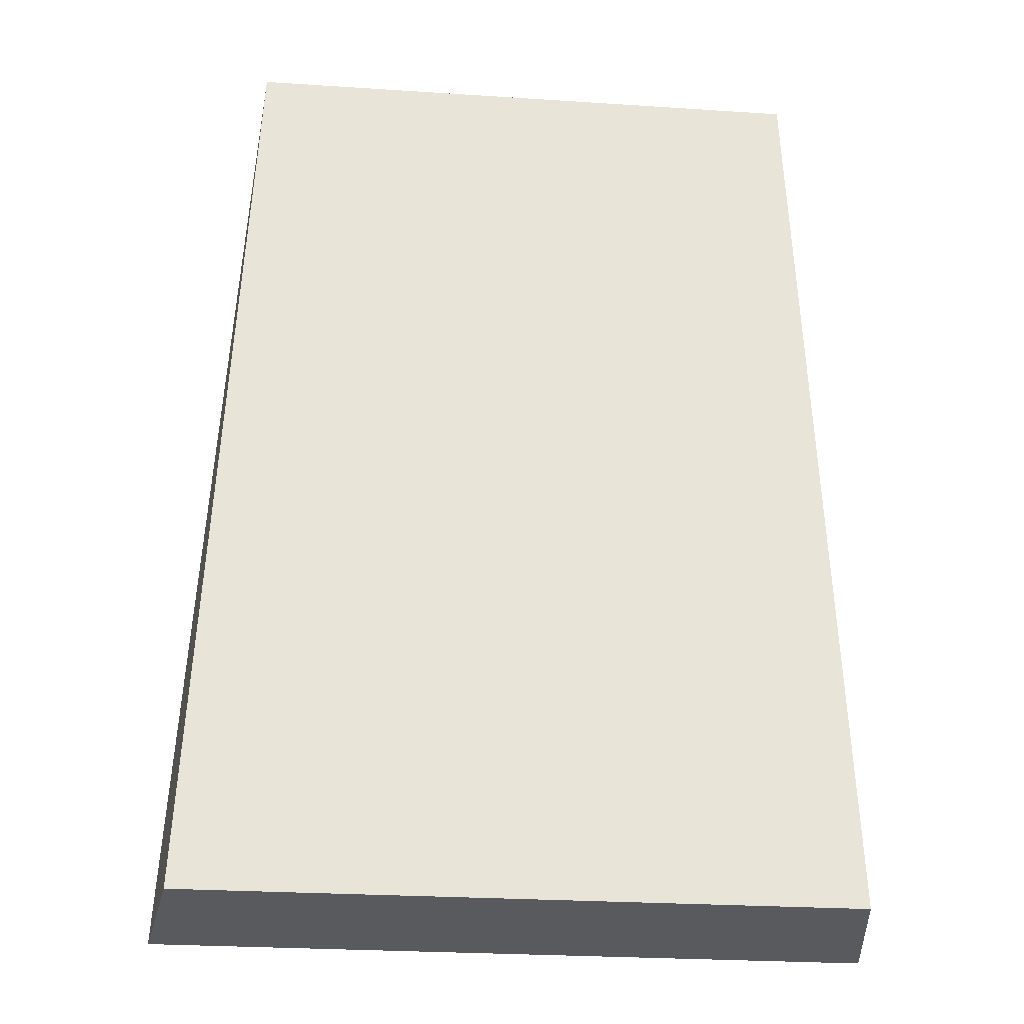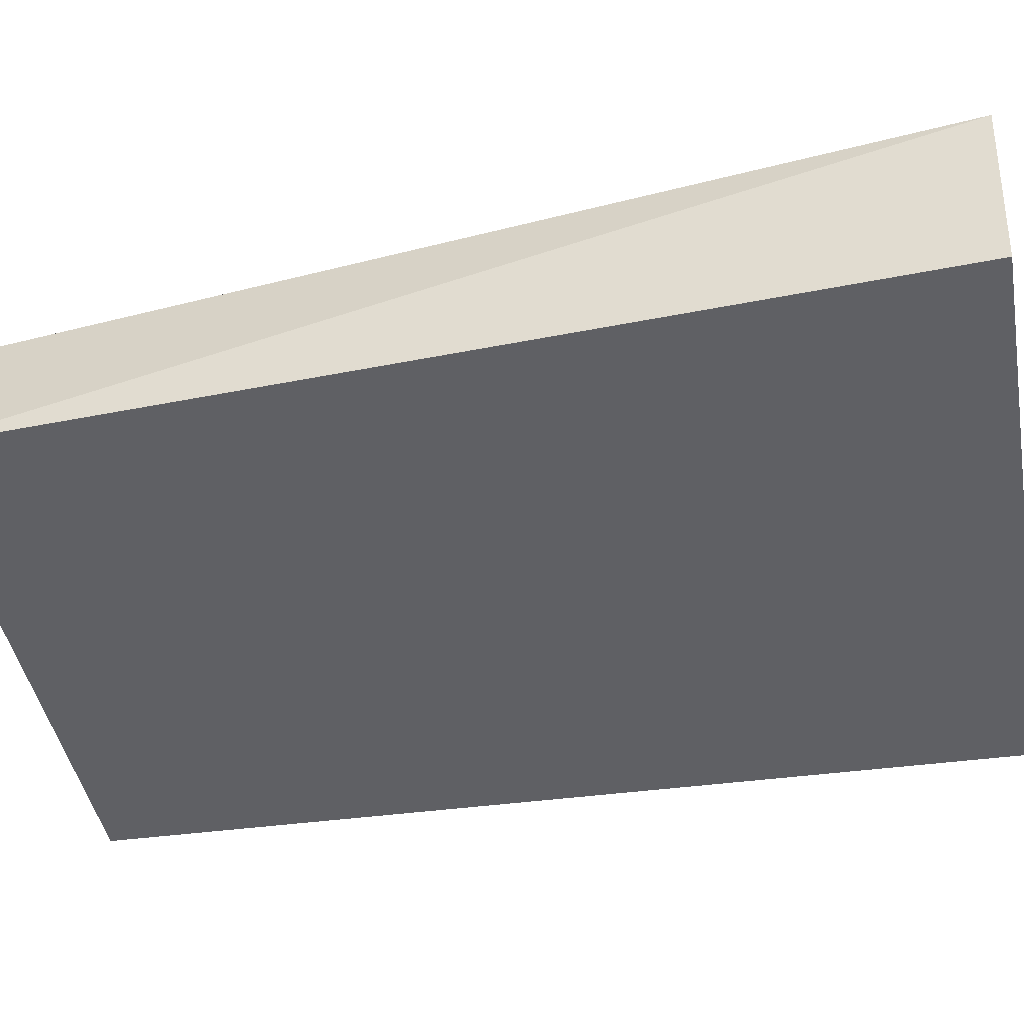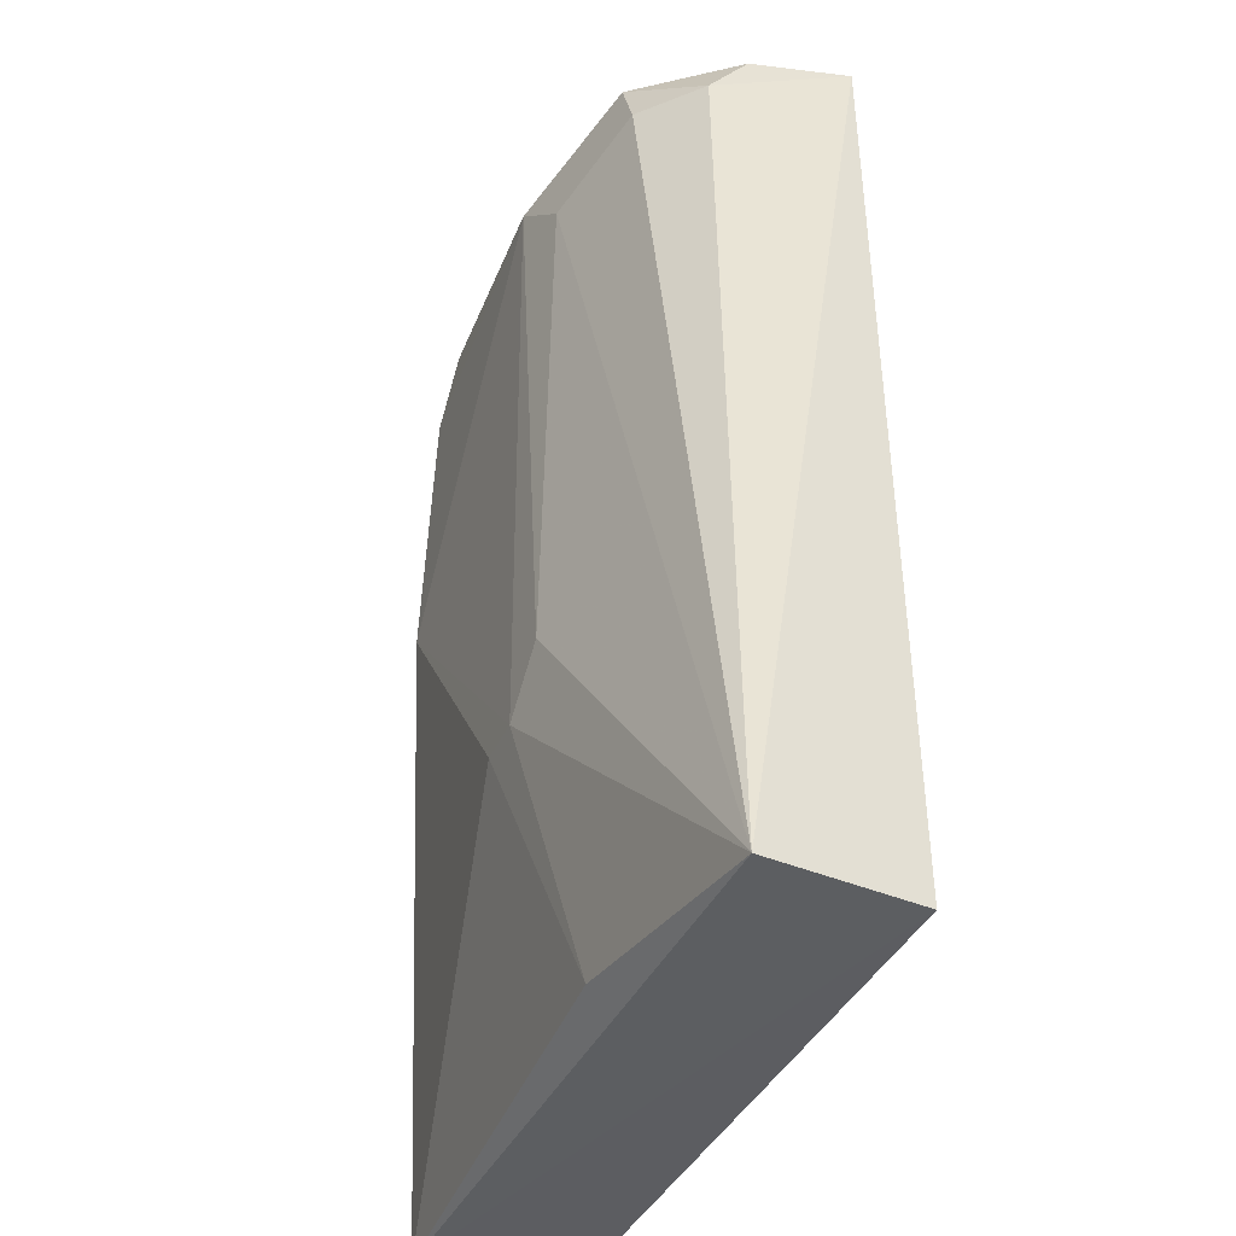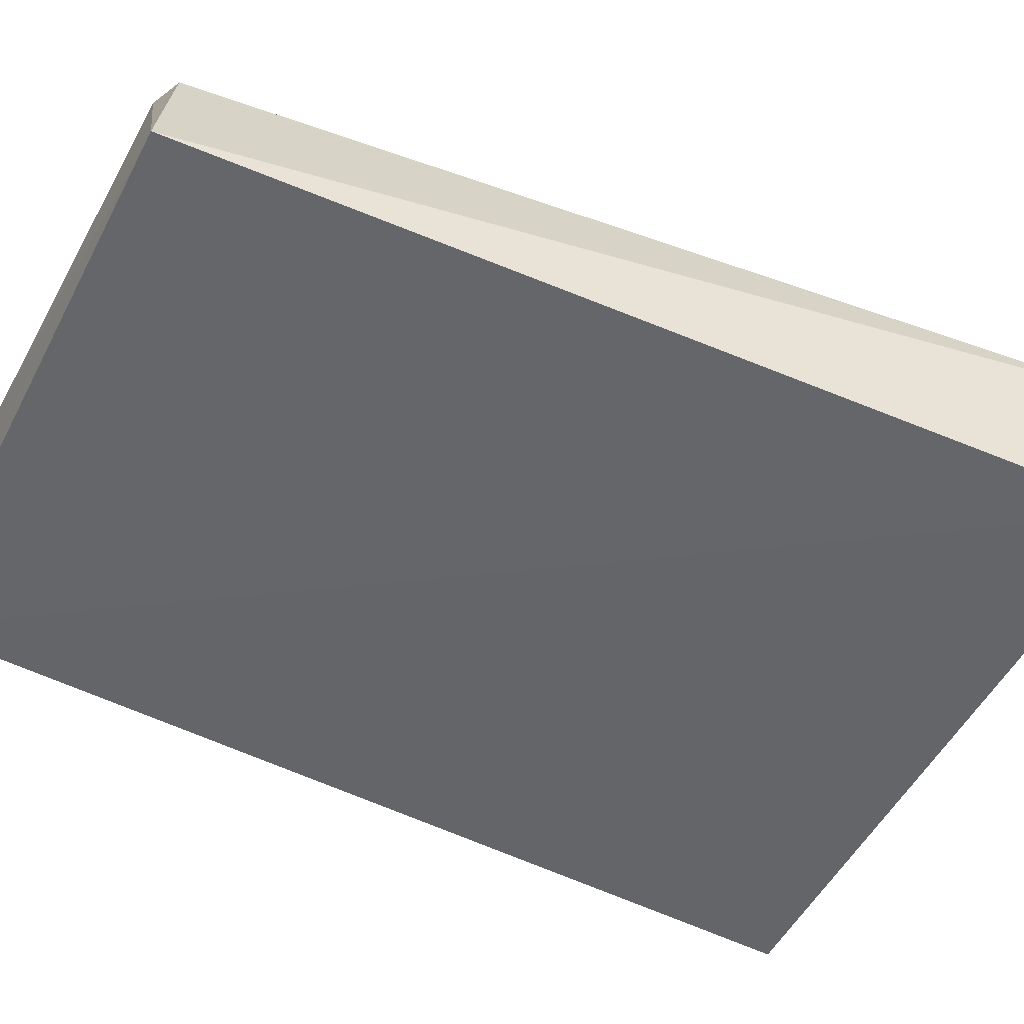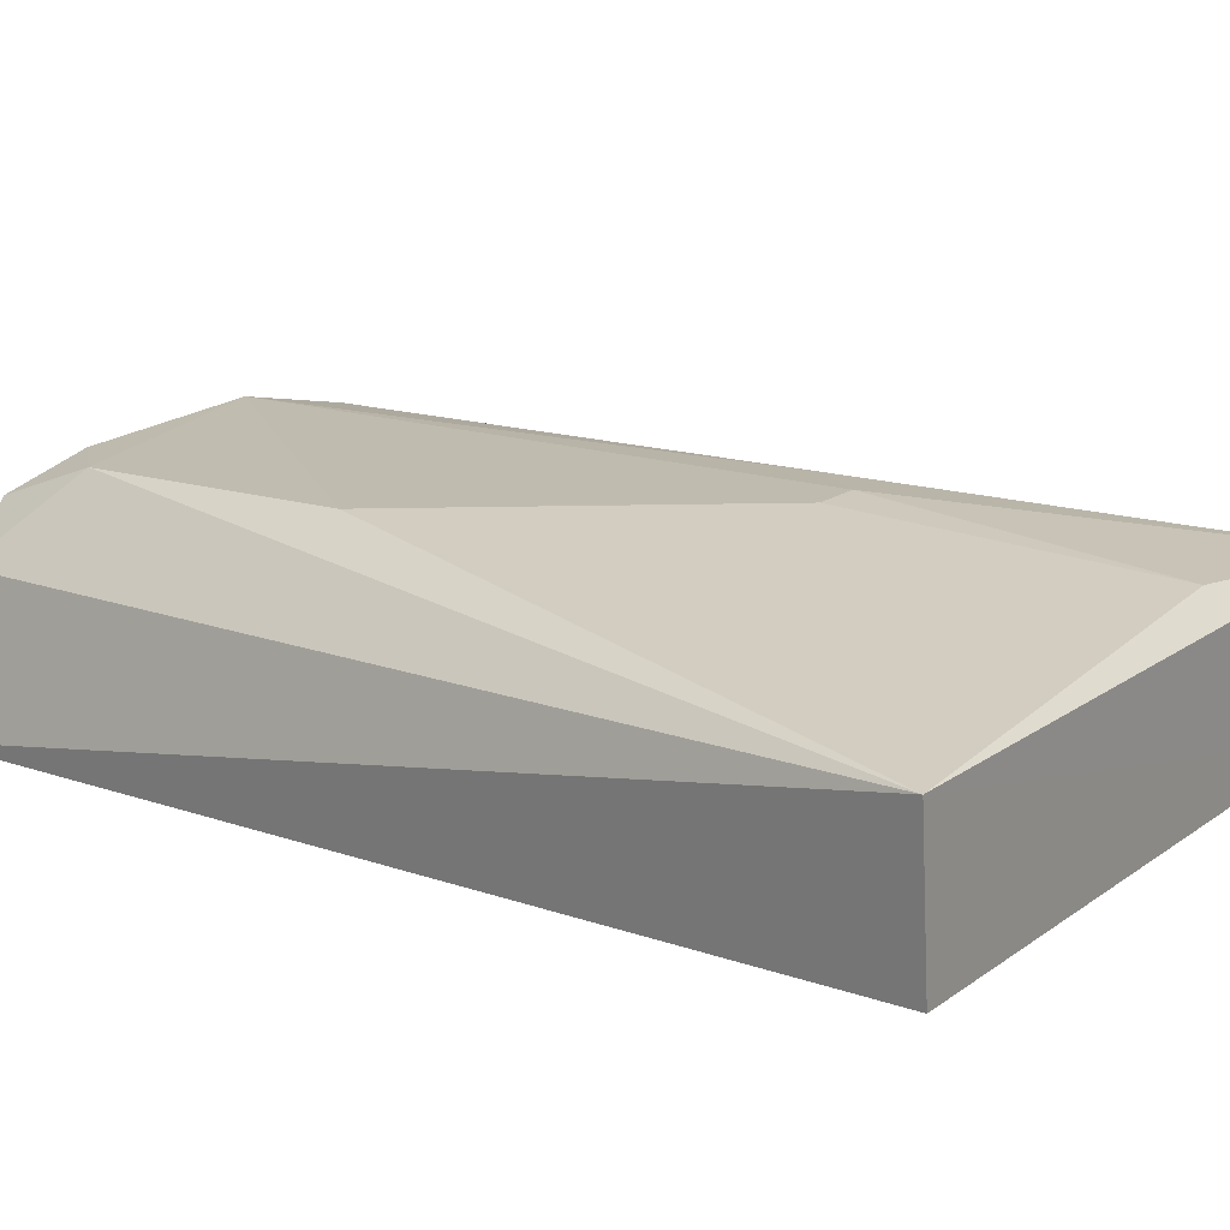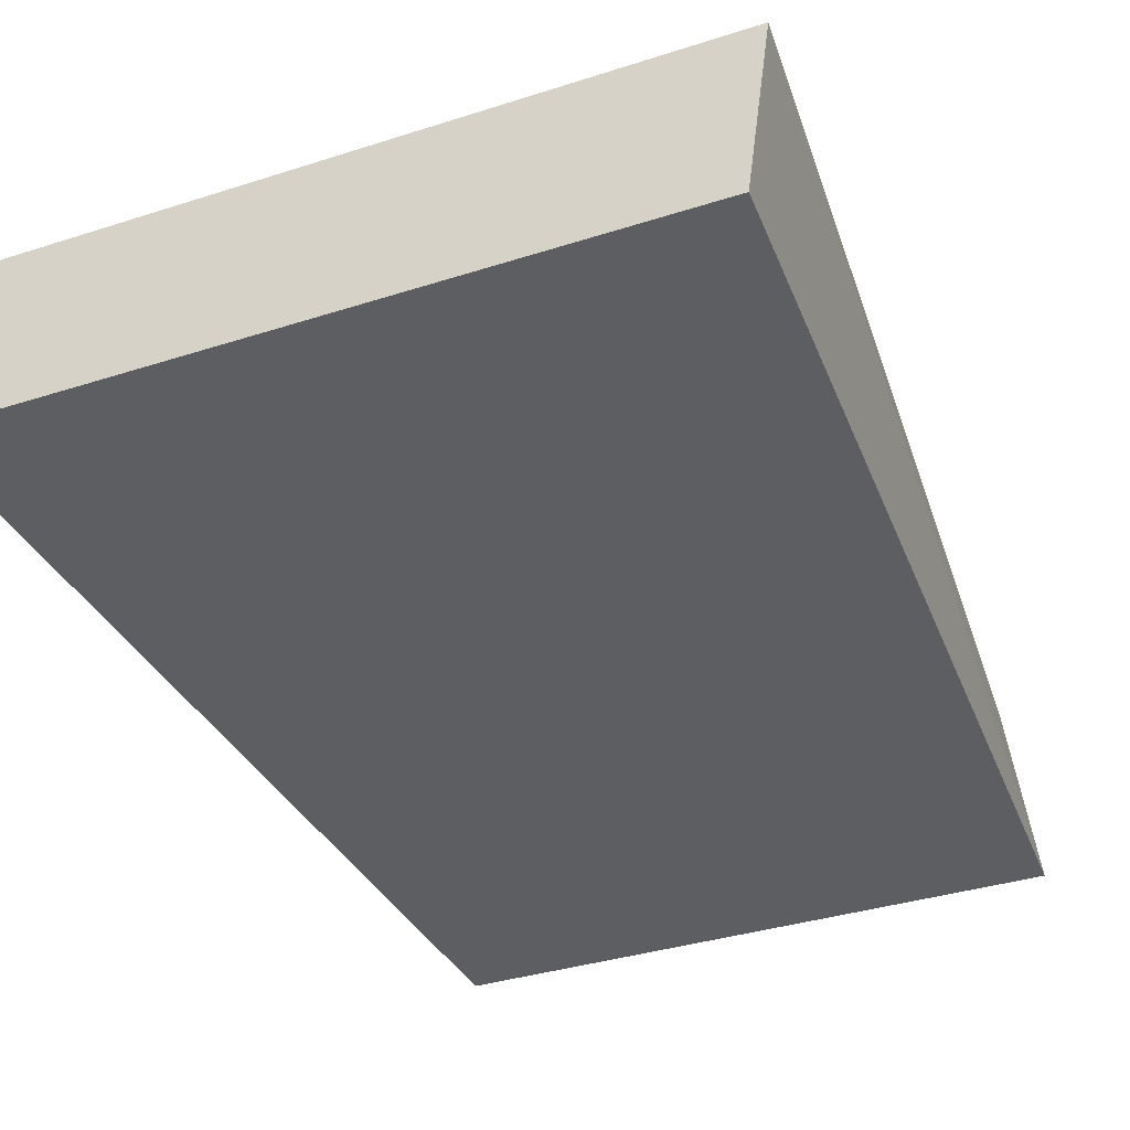
<metadata>
{"format":"obj","ext":"obj","renderer":"f3d","projection":"perspective","resolution":1024,"background":"white","views":[{"elev":-28.9,"azim":-5.1,"up":"+Z"},{"elev":-43.2,"azim":100.5,"up":"+Y"},{"elev":-38.2,"azim":-112.5,"up":"+Z"},{"elev":-51.7,"azim":63.0,"up":"+Y"},{"elev":16.1,"azim":124.9,"up":"+Y"},{"elev":-36.8,"azim":-157.3,"up":"+Y"}]}
</metadata>
<code>
v 70.54 9.335 213.1
v 71.44 7.277 213.2
v 72.07 9.045 203
v 64.46 9.04 203
v 65.17 7.245 213.3
v 67.71 9.787 206.2
v 71.14 8.826 213
v 66.22 9.323 213.2
v 71.83 7.395 203.1
v 70.65 9.795 209.2
v 67.1 9.287 203.3
v 67.09 9.682 212.1
v 65.29 8.792 212.5
v 64.71 7.385 203.1
v 68.25 9.787 206.2
v 70.51 9.721 212.1
v 67.19 9.752 206.8
v 65.94 9.33 212.6
v 67.78 9.79 212.7
v 65.31 8.337 213.1
v 69.96 9.717 212.7
f 7 1 2
f 7 2 3
f 8 5 2
f 8 2 1
f 9 3 2
f 9 2 5
f 11 3 4
f 11 4 6
f 13 4 5
f 14 9 5
f 14 5 4
f 14 4 3
f 14 3 9
f 15 10 3
f 15 6 10
f 15 11 6
f 15 3 11
f 16 7 3
f 16 3 10
f 16 1 7
f 17 6 4
f 17 4 12
f 18 12 4
f 18 13 8
f 18 4 13
f 19 10 6
f 19 17 12
f 19 6 17
f 19 16 10
f 19 8 1
f 19 18 8
f 19 12 18
f 20 13 5
f 20 5 8
f 20 8 13
f 21 19 1
f 21 1 16
f 21 16 19

</code>
